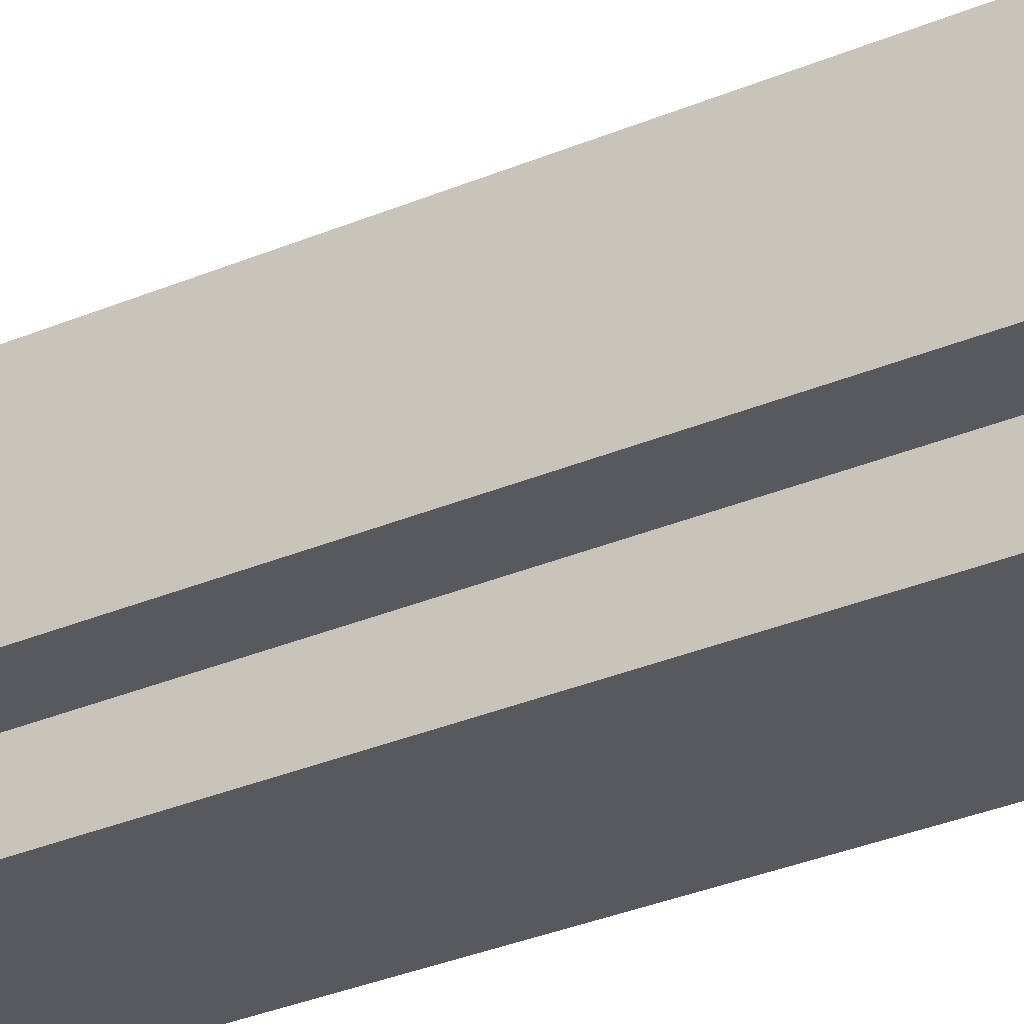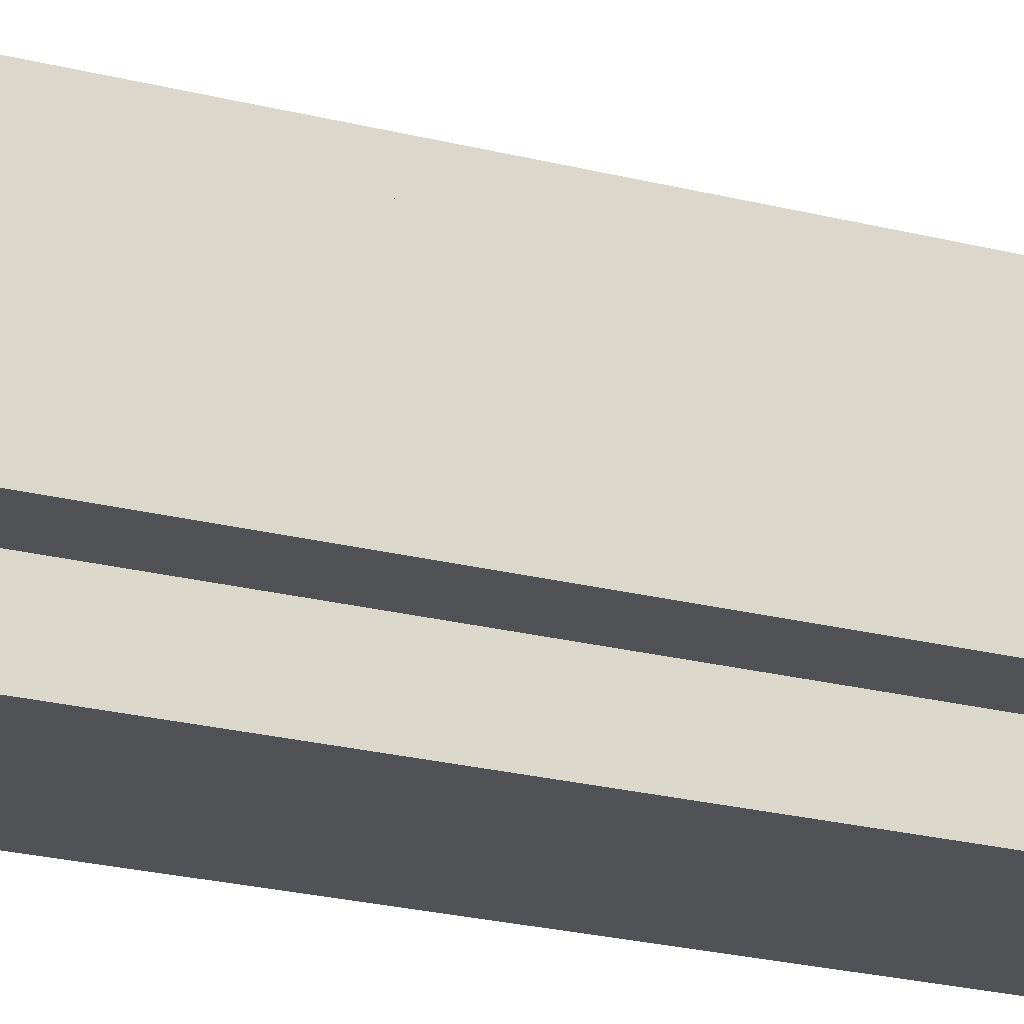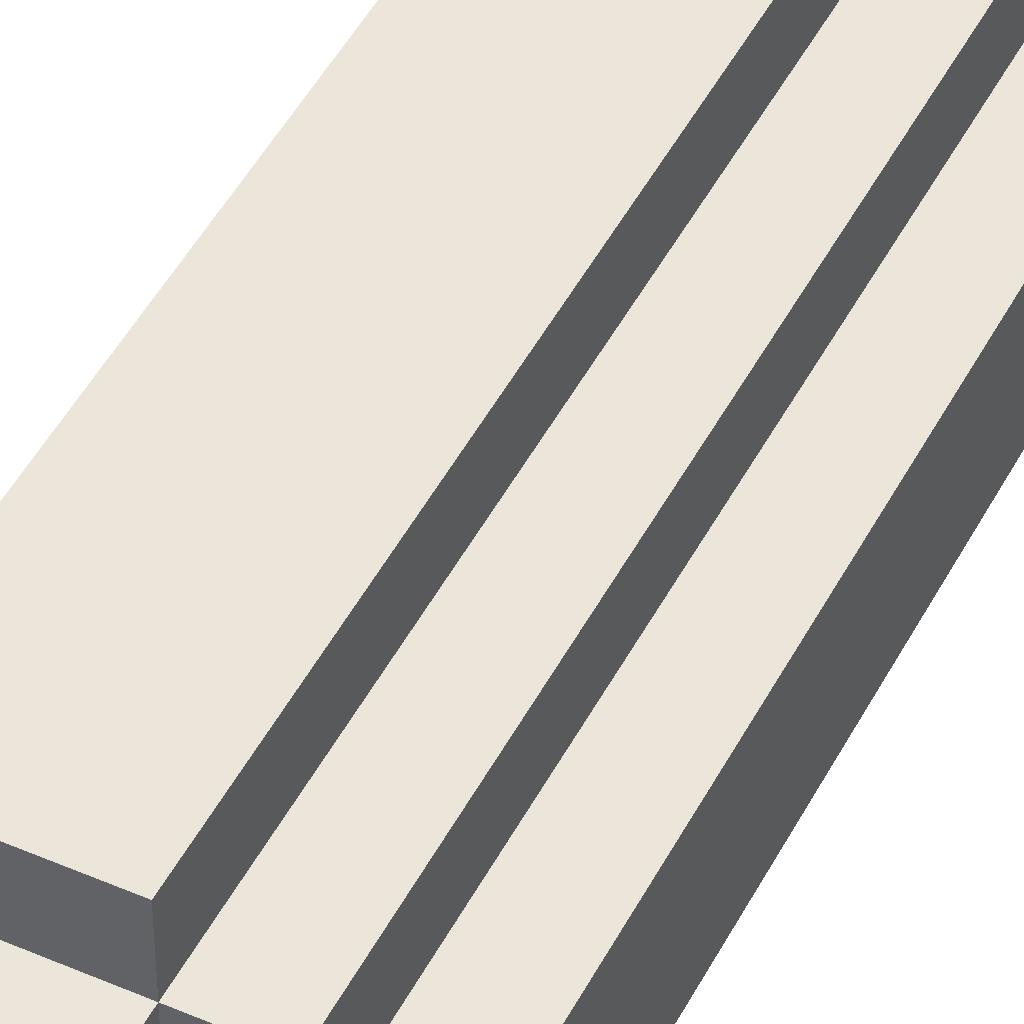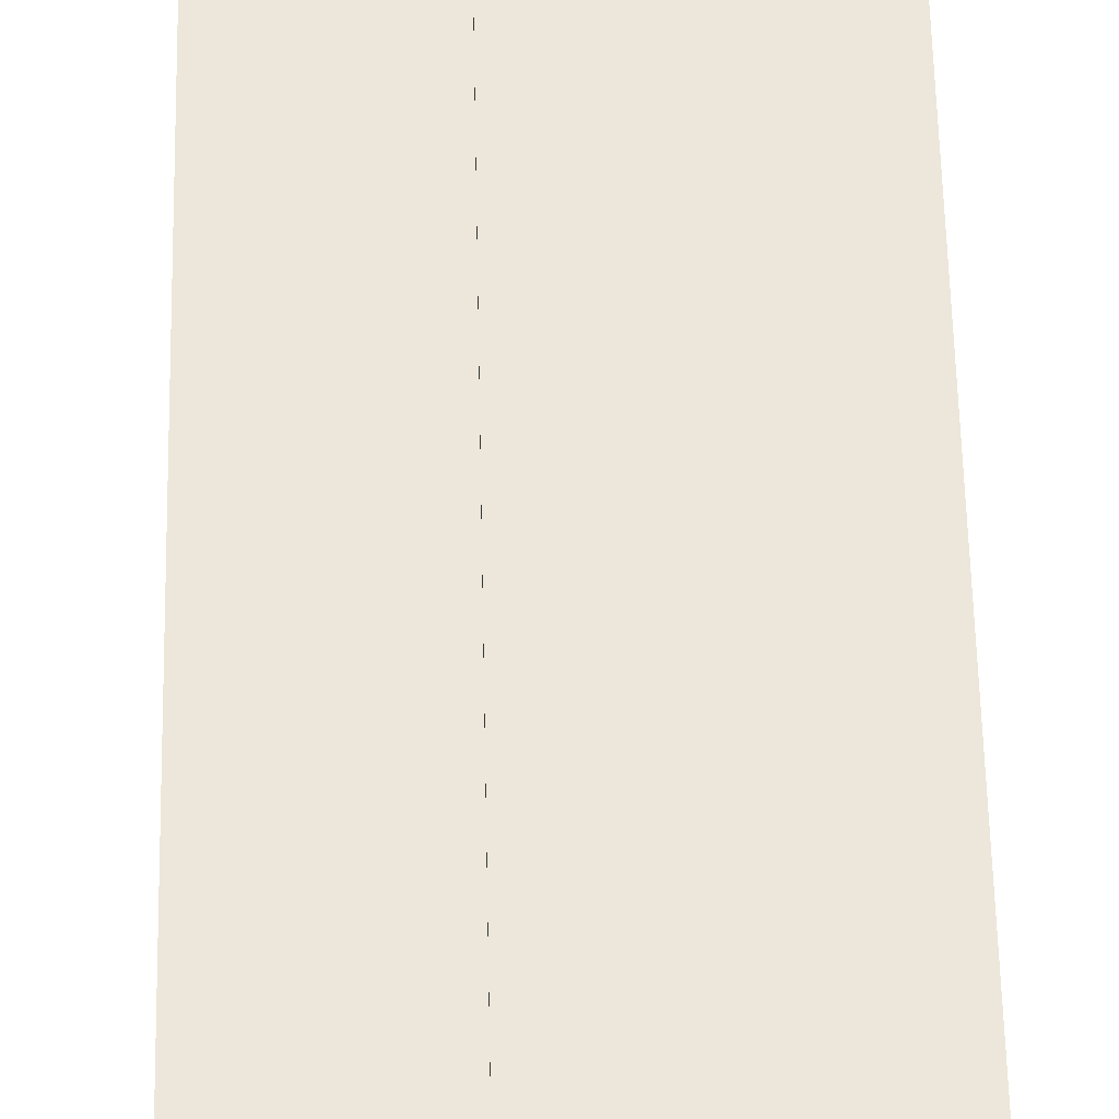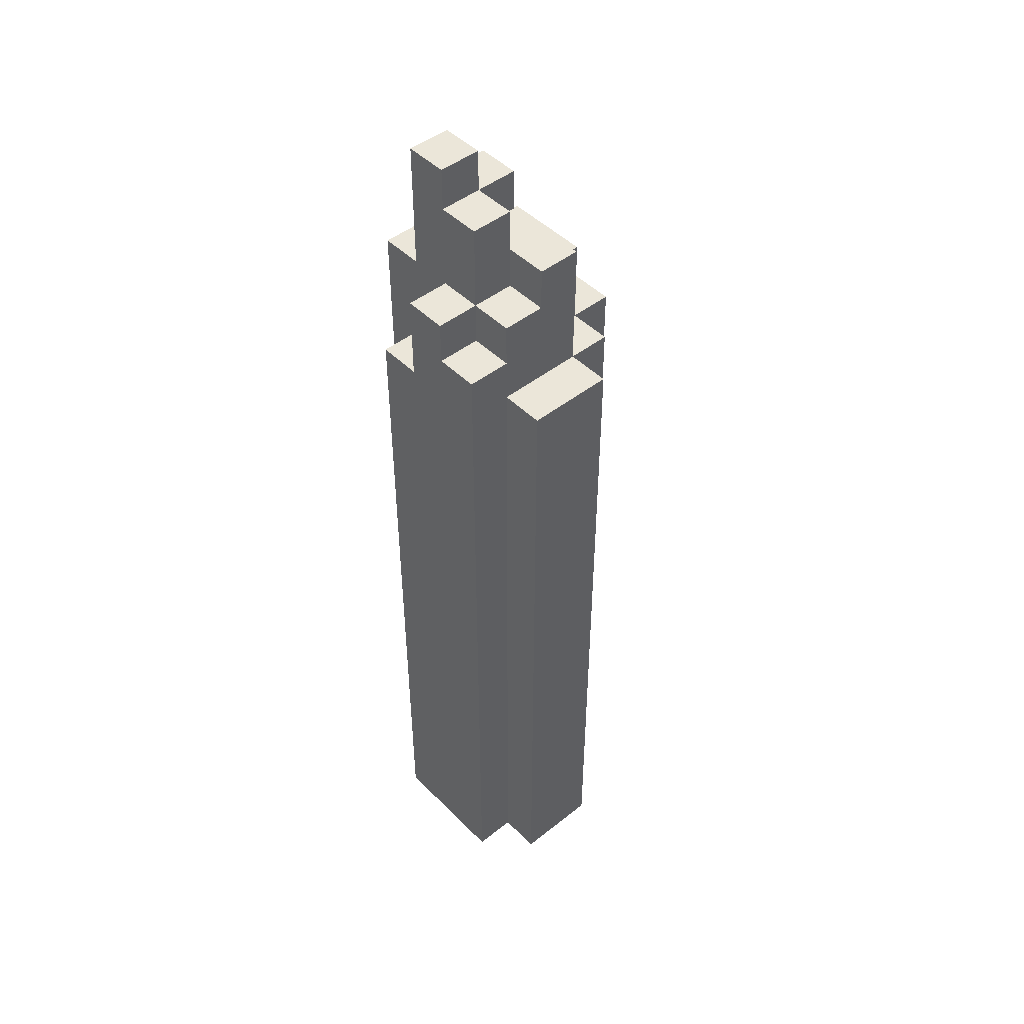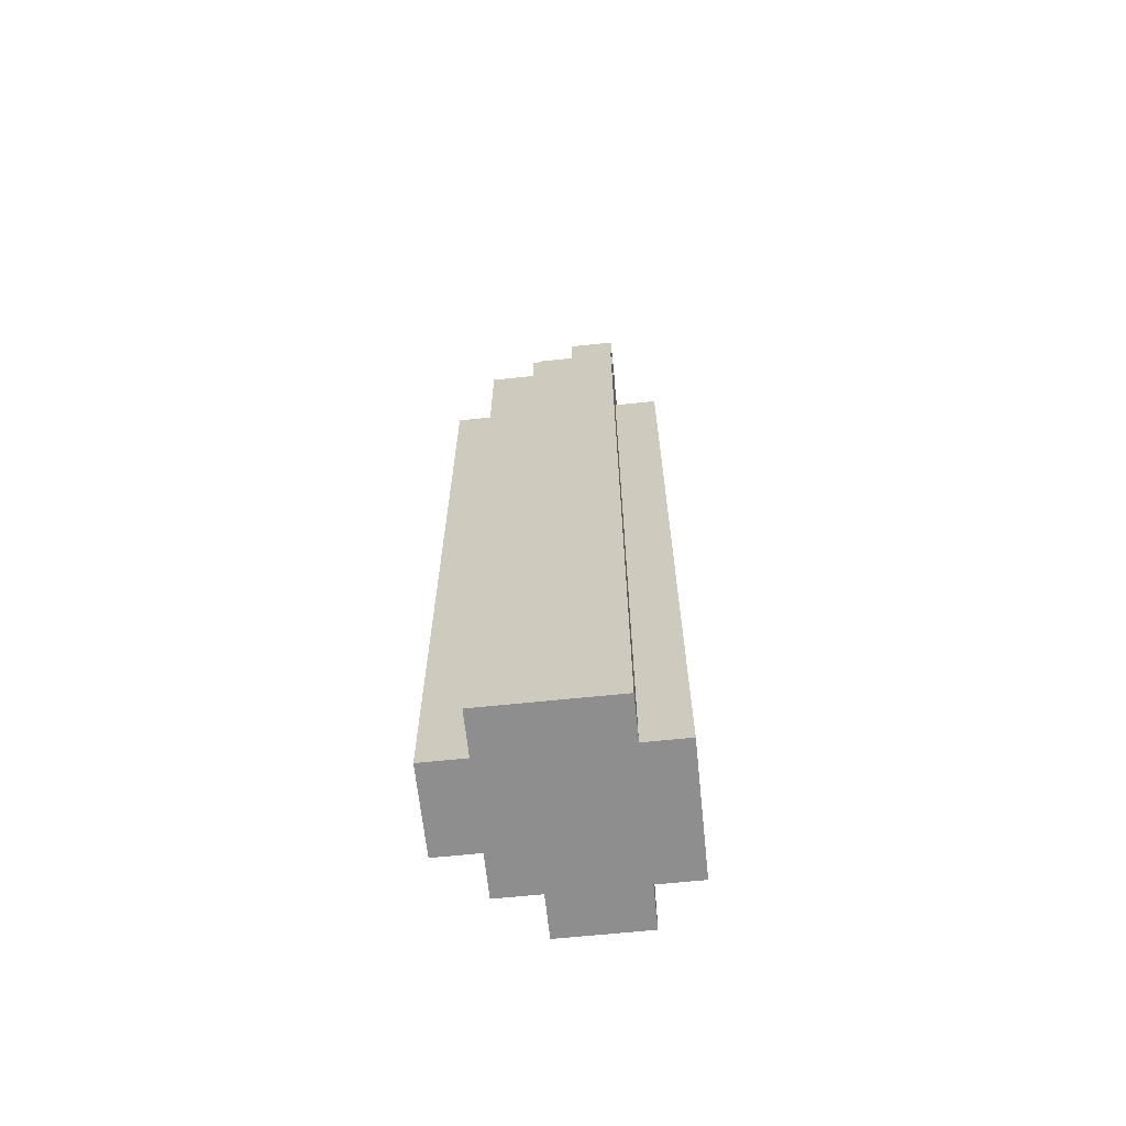
<metadata>
{"format":"obj","ext":"obj","renderer":"f3d","projection":"perspective","resolution":1024,"background":"white","views":[{"elev":-30.0,"azim":-57.7,"up":"+Z"},{"elev":-21.2,"azim":-115.3,"up":"+Z"},{"elev":46.9,"azim":-153.7,"up":"+Z"},{"elev":50.7,"azim":-1.1,"up":"+Z"},{"elev":47.1,"azim":-131.8,"up":"+Y"},{"elev":-65.0,"azim":96.0,"up":"+Y"}]}
</metadata>
<code>
o
v -0.7 -1.6 -0.3
v -0.7 -1.6 -0.5
v -0.7 0.1 -0.3
v -0.7 0.1 -0.5
v -0.6 -1.6 -0.2
v -0.6 -1.6 -0.3
v -0.6 -1.6 -0.5
v -0.6 -1.6 -0.6
v -0.6 0.1 -0.2
v -0.6 0.1 -0.3
v -0.6 0.1 -0.5
v -0.6 0.2 -0.5
v -0.6 0.2 -0.6
v -0.6 0.3 -0.4
v -0.6 0.3 -0.5
v -0.6 0.4 -0.3
v -0.6 0.4 -0.4
v -0.5 -1.6 -0.1
v -0.5 -1.6 -0.2
v -0.5 0.1 -0.1
v -0.5 0.1 -0.2
v -0.5 0.1 -0.3
v -0.5 0.2 -0.5
v -0.5 0.2 -0.6
v -0.5 0.3 -0.2
v -0.5 0.3 -0.3
v -0.5 0.3 -0.4
v -0.5 0.3 -0.5
v -0.5 0.3 -0.6
v -0.5 0.4 -0.4
v -0.5 0.5 -0.4
v -0.5 0.5 -0.5
v -0.4 0.4 -0.3
v -0.4 0.4 -0.4
v -0.4 0.5 -0.3
v -0.4 0.5 -0.4
v -0.4 0.5 -0.5
v -0.4 0.6 -0.4
v -0.4 0.6 -0.5
v -0.4 0.1 -0.5
v -0.4 0.1 -0.6
v -0.4 0.3 -0.5
v -0.4 0.3 -0.6
v -0.3 -1.6 -0.1
v -0.3 -1.6 -0.2
v -0.3 -1.6 -0.5
v -0.3 -1.6 -0.6
v -0.3 0.1 -0.1
v -0.3 0.1 -0.2
v -0.3 0.1 -0.3
v -0.3 0.1 -0.5
v -0.3 0.1 -0.6
v -0.3 0.2 -0.3
v -0.3 0.2 -0.4
v -0.3 0.3 -0.2
v -0.3 0.3 -0.3
v -0.3 0.3 -0.4
v -0.3 0.3 -0.5
v -0.3 0.5 -0.3
v -0.3 0.5 -0.4
v -0.3 0.6 -0.4
v -0.3 0.6 -0.5
v -0.2 -1.6 -0.2
v -0.2 -1.6 -0.5
v -0.2 0.1 -0.2
v -0.2 0.1 -0.3
v -0.2 0.2 -0.3
v -0.2 0.2 -0.4
v -0.2 0.3 -0.4
v -0.2 0.3 -0.5
v -0.5 -1.6 -0.1
v -0.5 0.1 -0.1
v -0.3 -1.6 -0.1
v -0.3 0.1 -0.1
v -0.6 -1.6 -0.2
v -0.6 0.1 -0.2
v -0.5 -1.6 -0.2
v -0.5 0.1 -0.2
v -0.5 0.3 -0.2
v -0.3 -1.6 -0.2
v -0.3 0.1 -0.2
v -0.3 0.3 -0.2
v -0.2 -1.6 -0.2
v -0.2 0.1 -0.2
v -0.7 -1.6 -0.3
v -0.7 0.1 -0.3
v -0.6 -1.6 -0.3
v -0.6 0.1 -0.3
v -0.6 0.4 -0.3
v -0.5 0.1 -0.3
v -0.5 0.3 -0.3
v -0.4 0.4 -0.3
v -0.4 0.5 -0.3
v -0.3 0.1 -0.3
v -0.3 0.2 -0.3
v -0.3 0.3 -0.3
v -0.3 0.5 -0.3
v -0.2 0.1 -0.3
v -0.2 0.2 -0.3
v -0.5 0.4 -0.4
v -0.5 0.5 -0.4
v -0.4 0.4 -0.4
v -0.4 0.5 -0.4
v -0.4 0.6 -0.4
v -0.3 0.2 -0.4
v -0.3 0.3 -0.4
v -0.3 0.5 -0.4
v -0.3 0.6 -0.4
v -0.2 0.2 -0.4
v -0.2 0.3 -0.4
v -0.6 0.3 -0.4
v -0.6 0.4 -0.4
v -0.5 0.3 -0.4
v -0.5 0.4 -0.4
v -0.7 -1.6 -0.5
v -0.7 0.1 -0.5
v -0.6 -1.6 -0.5
v -0.6 0.1 -0.5
v -0.6 0.2 -0.5
v -0.6 0.3 -0.5
v -0.5 0.2 -0.5
v -0.5 0.3 -0.5
v -0.5 0.5 -0.5
v -0.4 0.1 -0.5
v -0.4 0.3 -0.5
v -0.4 0.5 -0.5
v -0.4 0.6 -0.5
v -0.3 -1.6 -0.5
v -0.3 0.1 -0.5
v -0.3 0.3 -0.5
v -0.3 0.6 -0.5
v -0.2 -1.6 -0.5
v -0.2 0.3 -0.5
v -0.6 -1.6 -0.6
v -0.6 0.2 -0.6
v -0.5 0.2 -0.6
v -0.5 0.3 -0.6
v -0.4 0.1 -0.6
v -0.4 0.3 -0.6
v -0.3 -1.6 -0.6
v -0.3 0.1 -0.6
v -0.5 -1.6 -0.1
v -0.3 -1.6 -0.1
v -0.6 -1.6 -0.2
v -0.5 -1.6 -0.2
v -0.3 -1.6 -0.2
v -0.2 -1.6 -0.2
v -0.7 -1.6 -0.3
v -0.6 -1.6 -0.3
v -0.7 -1.6 -0.5
v -0.6 -1.6 -0.5
v -0.3 -1.6 -0.5
v -0.2 -1.6 -0.5
v -0.6 -1.6 -0.6
v -0.3 -1.6 -0.6
v -0.5 0.1 -0.1
v -0.3 0.1 -0.1
v -0.6 0.1 -0.2
v -0.5 0.1 -0.2
v -0.3 0.1 -0.2
v -0.2 0.1 -0.2
v -0.7 0.1 -0.3
v -0.6 0.1 -0.3
v -0.5 0.1 -0.3
v -0.3 0.1 -0.3
v -0.2 0.1 -0.3
v -0.7 0.1 -0.5
v -0.6 0.1 -0.5
v -0.4 0.1 -0.5
v -0.3 0.1 -0.5
v -0.4 0.1 -0.6
v -0.3 0.1 -0.6
v -0.3 0.2 -0.3
v -0.2 0.2 -0.3
v -0.3 0.2 -0.4
v -0.2 0.2 -0.4
v -0.6 0.2 -0.5
v -0.5 0.2 -0.5
v -0.6 0.2 -0.6
v -0.5 0.2 -0.6
v -0.5 0.3 -0.2
v -0.3 0.3 -0.2
v -0.5 0.3 -0.3
v -0.3 0.3 -0.3
v -0.6 0.3 -0.4
v -0.5 0.3 -0.4
v -0.3 0.3 -0.4
v -0.2 0.3 -0.4
v -0.6 0.3 -0.5
v -0.5 0.3 -0.5
v -0.4 0.3 -0.5
v -0.3 0.3 -0.5
v -0.2 0.3 -0.5
v -0.5 0.3 -0.6
v -0.4 0.3 -0.6
v -0.6 0.4 -0.3
v -0.4 0.4 -0.3
v -0.6 0.4 -0.4
v -0.5 0.4 -0.4
v -0.4 0.4 -0.4
v -0.4 0.5 -0.3
v -0.3 0.5 -0.3
v -0.5 0.5 -0.4
v -0.4 0.5 -0.4
v -0.3 0.5 -0.4
v -0.5 0.5 -0.5
v -0.4 0.5 -0.5
v -0.4 0.6 -0.4
v -0.3 0.6 -0.4
v -0.4 0.6 -0.5
v -0.3 0.6 -0.5
f 3 2 1
f 4 2 3
f 9 6 5
f 10 6 9
f 11 8 7
f 12 11 10
f 12 8 11
f 13 8 12
f 14 12 10
f 15 12 14
f 16 14 10
f 17 14 16
f 20 19 18
f 21 19 20
f 25 22 21
f 26 22 25
f 28 24 23
f 29 24 28
f 30 28 27
f 31 28 30
f 32 28 31
f 35 34 33
f 36 34 35
f 38 37 36
f 39 37 38
f 40 41 42
f 42 41 43
f 44 45 48
f 48 45 49
f 46 47 51
f 51 47 52
f 49 50 53
f 49 53 55
f 53 54 55
f 55 54 56
f 56 54 57
f 57 58 59
f 56 57 59
f 59 58 60
f 60 58 61
f 61 58 62
f 63 64 65
f 65 64 66
f 66 64 67
f 67 64 68
f 68 64 69
f 69 64 70
f 73 72 71
f 74 72 73
f 77 76 75
f 78 76 77
f 81 79 78
f 82 79 81
f 83 81 80
f 84 81 83
f 87 86 85
f 88 86 87
f 90 89 88
f 91 89 90
f 92 89 91
f 96 92 91
f 96 93 92
f 97 93 96
f 98 95 94
f 99 95 98
f 102 101 100
f 103 101 102
f 107 104 103
f 108 104 107
f 109 106 105
f 110 106 109
f 111 112 113
f 113 112 114
f 115 116 117
f 117 116 118
f 119 120 121
f 121 120 122
f 122 123 125
f 125 123 126
f 124 125 129
f 126 127 129
f 125 126 129
f 129 127 130
f 130 127 131
f 128 129 132
f 129 130 132
f 132 130 133
f 134 135 136
f 134 136 138
f 136 137 138
f 138 137 139
f 134 138 140
f 140 138 141
f 145 143 142
f 146 143 145
f 149 145 144
f 149 147 146
f 149 146 145
f 150 149 148
f 151 147 149
f 151 149 150
f 152 147 151
f 153 147 152
f 154 152 151
f 155 152 154
f 156 157 159
f 159 157 160
f 158 159 163
f 163 159 164
f 160 161 165
f 165 161 166
f 162 163 167
f 167 163 168
f 169 170 171
f 171 170 172
f 173 174 175
f 175 174 176
f 177 178 179
f 179 178 180
f 181 182 183
f 183 182 184
f 185 186 189
f 189 186 190
f 187 188 192
f 192 188 193
f 190 191 194
f 194 191 195
f 196 197 198
f 198 197 199
f 199 197 200
f 201 202 204
f 204 202 205
f 203 204 206
f 206 204 207
f 208 209 210
f 210 209 211

</code>
